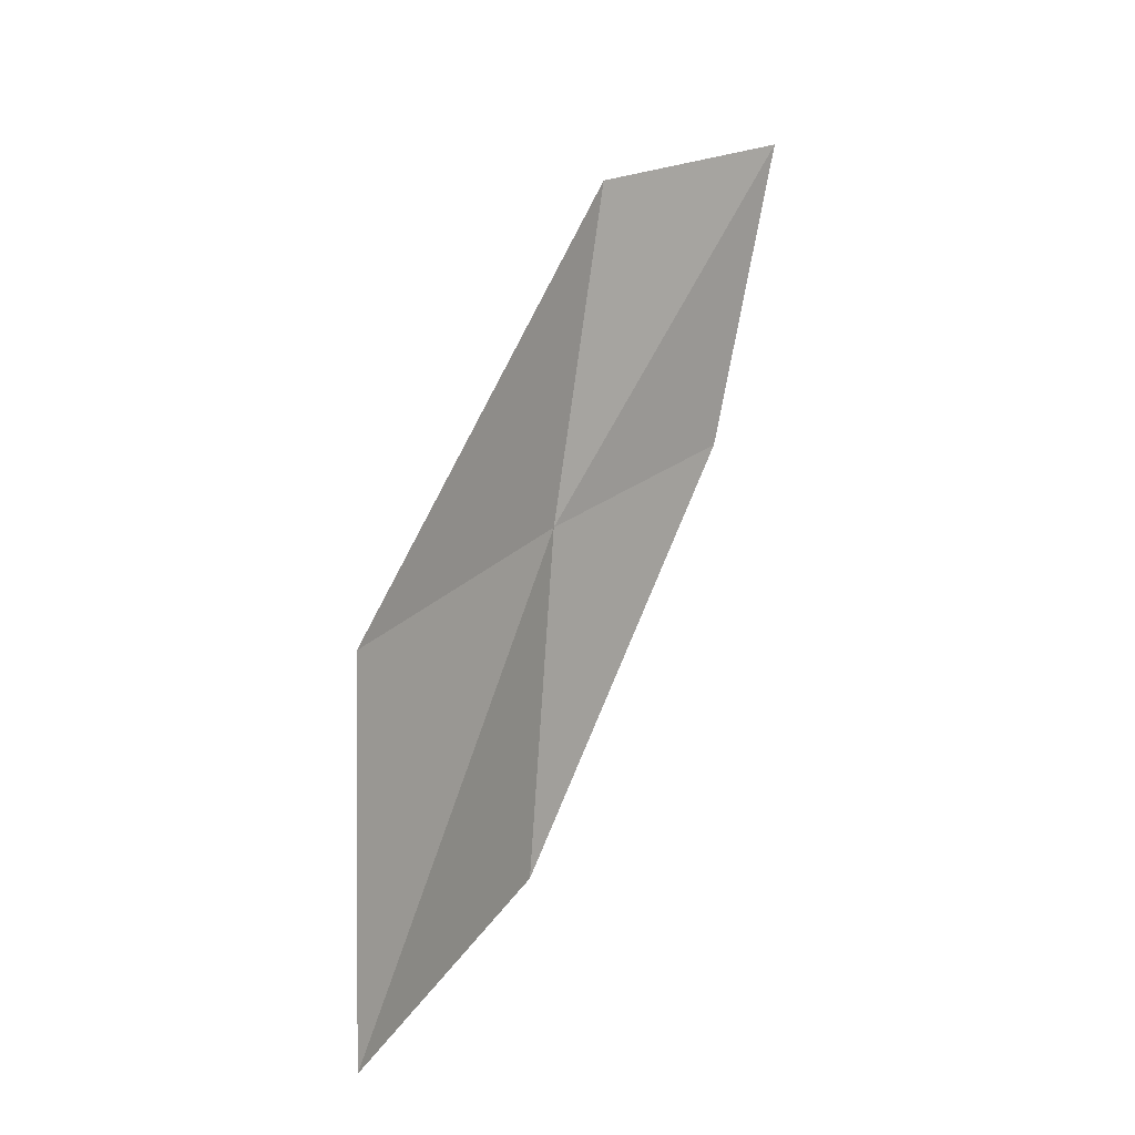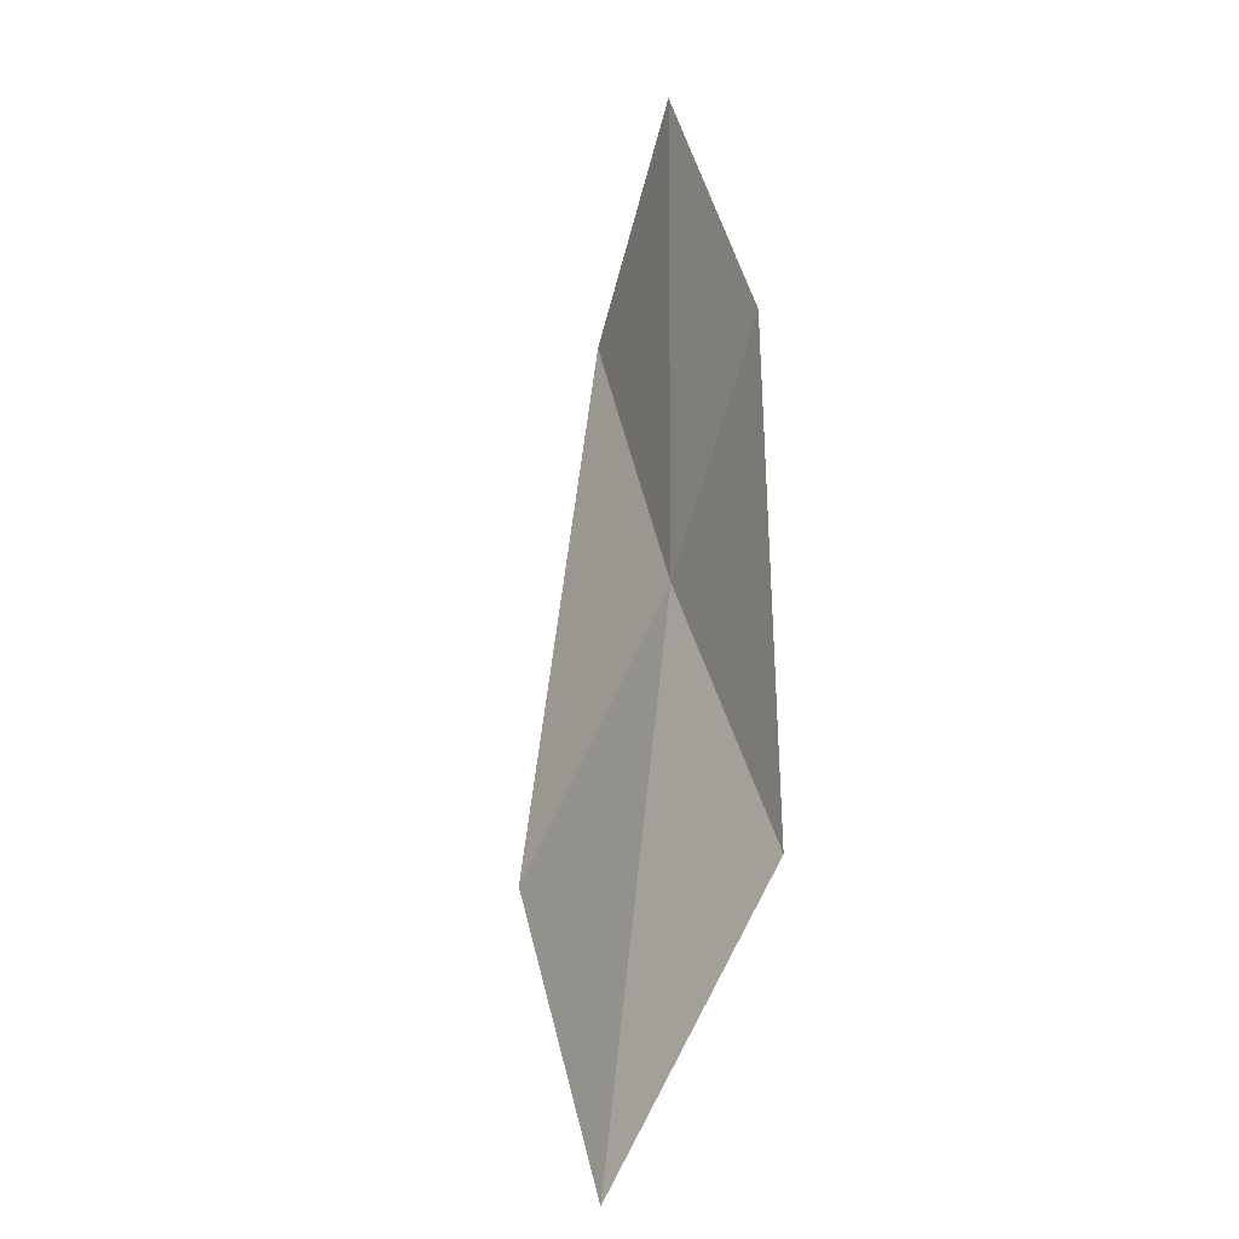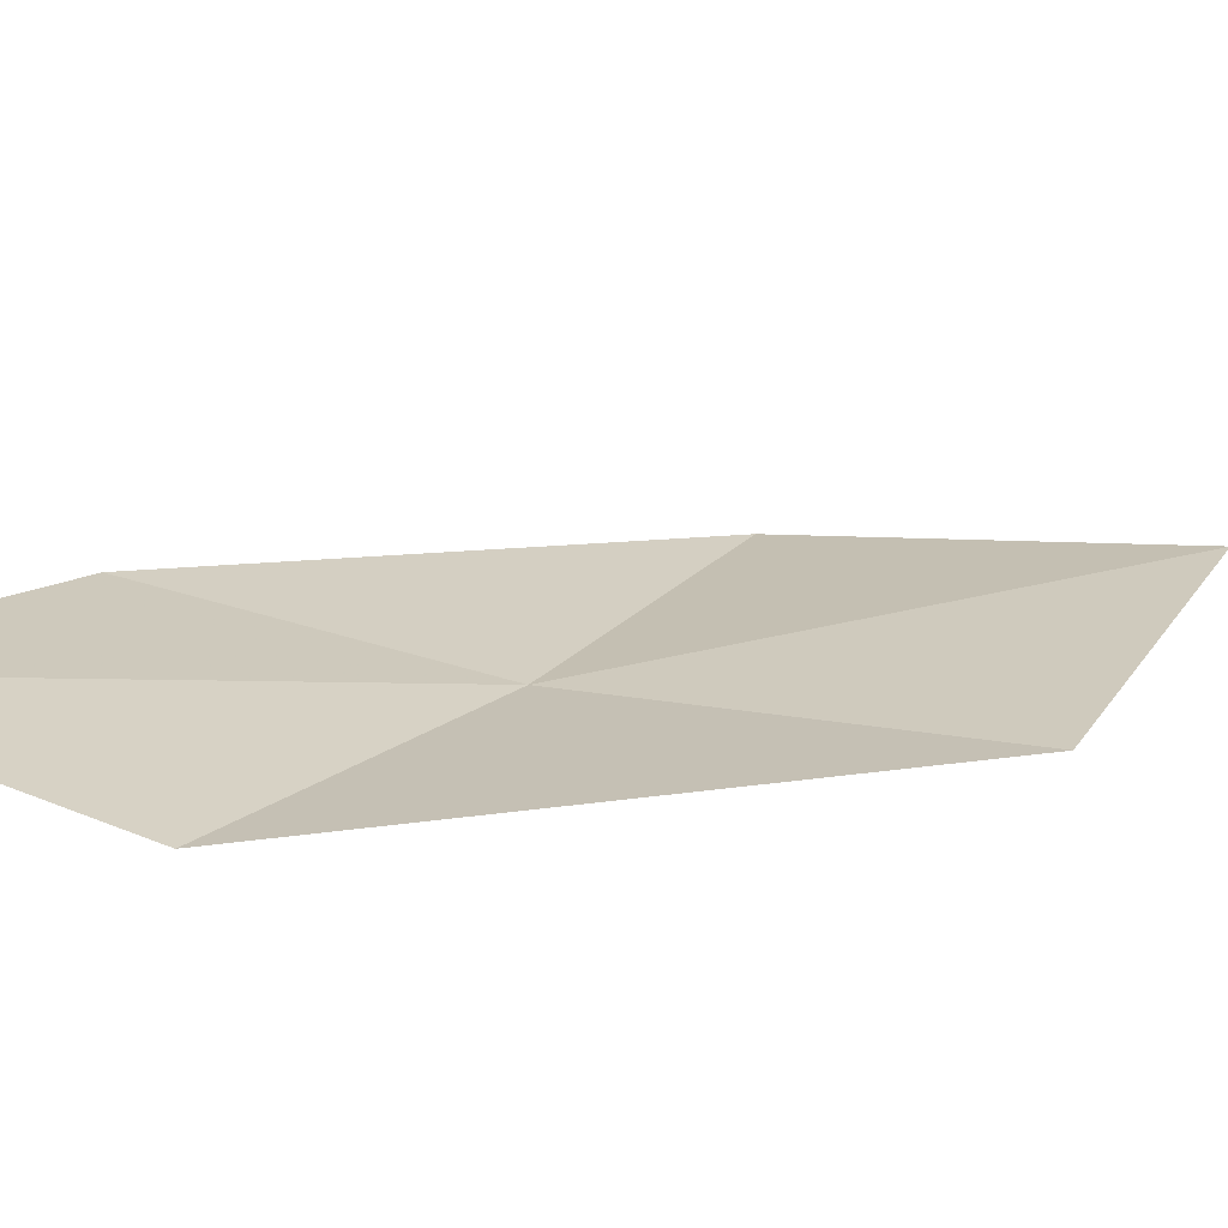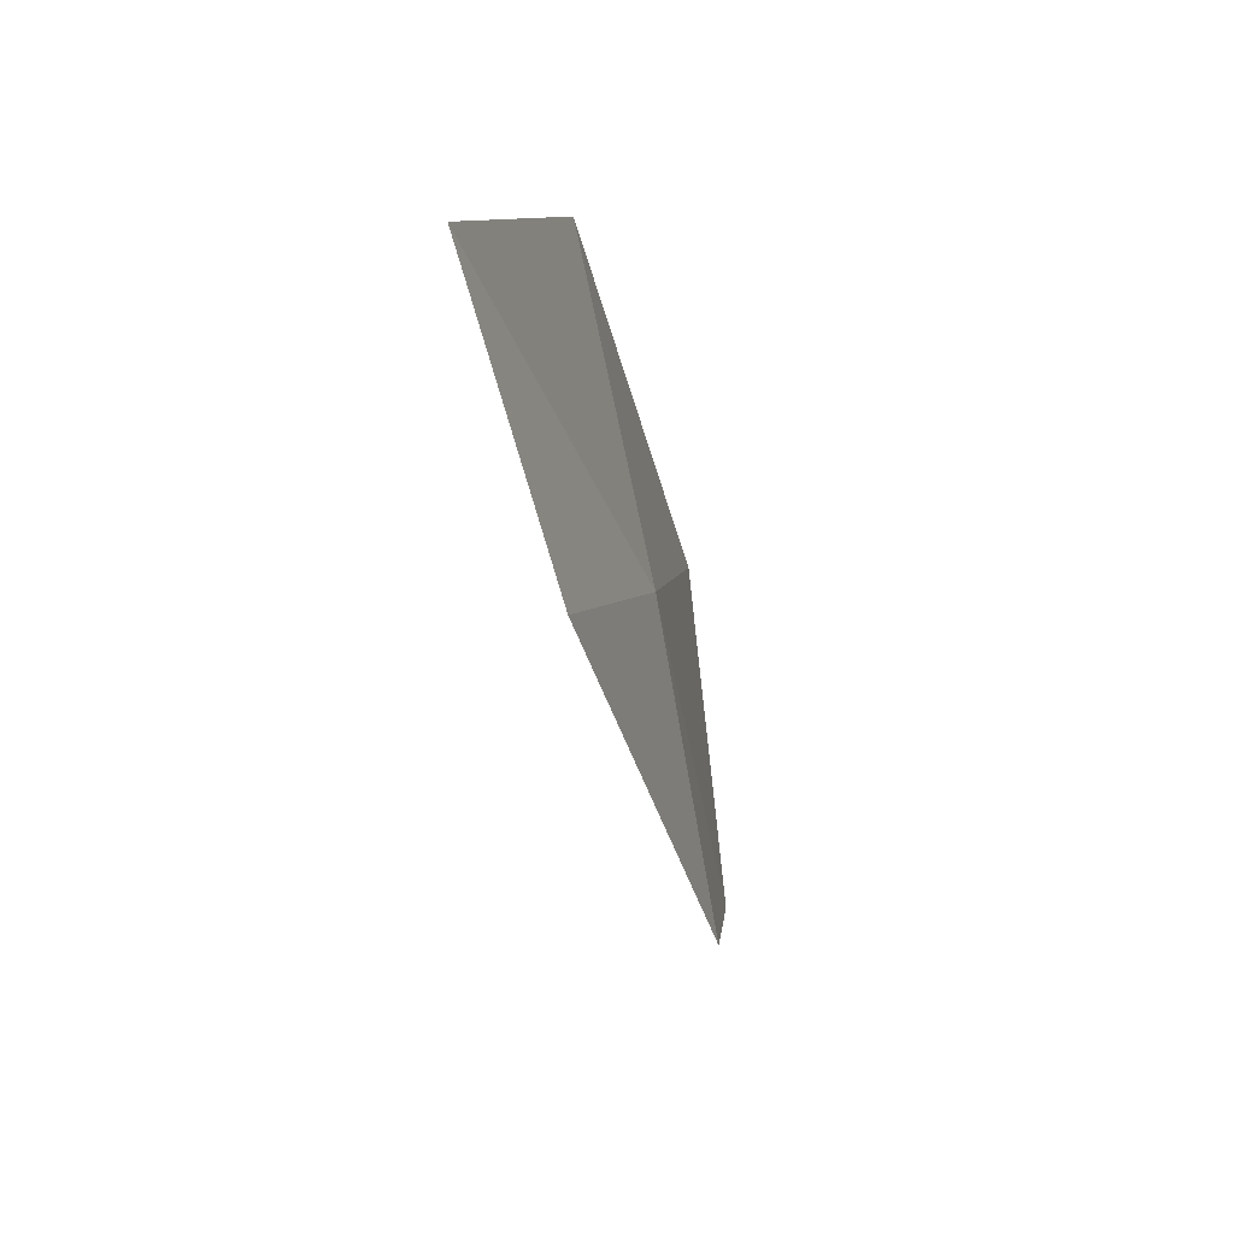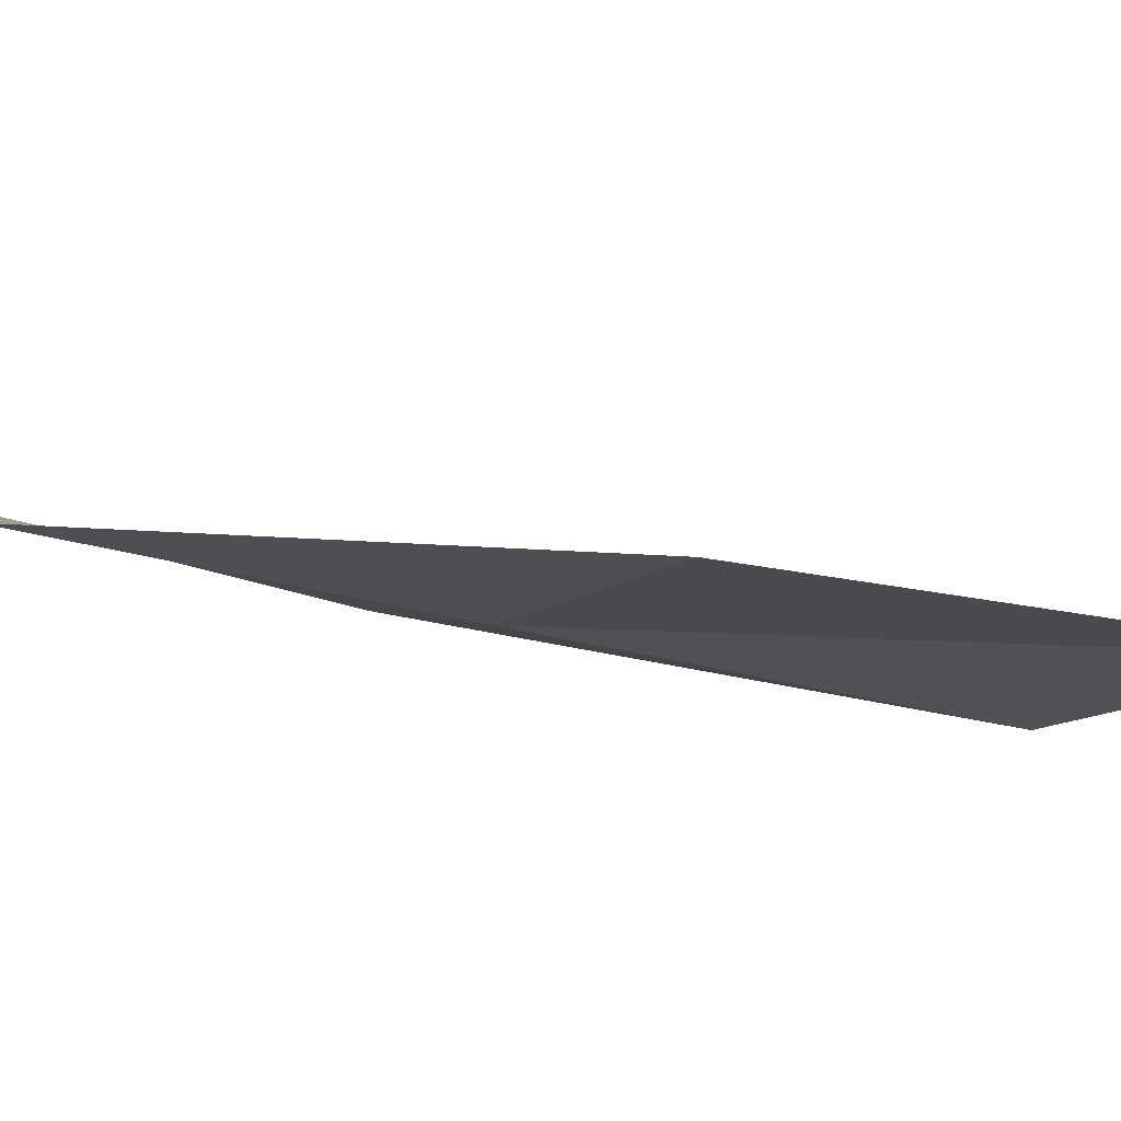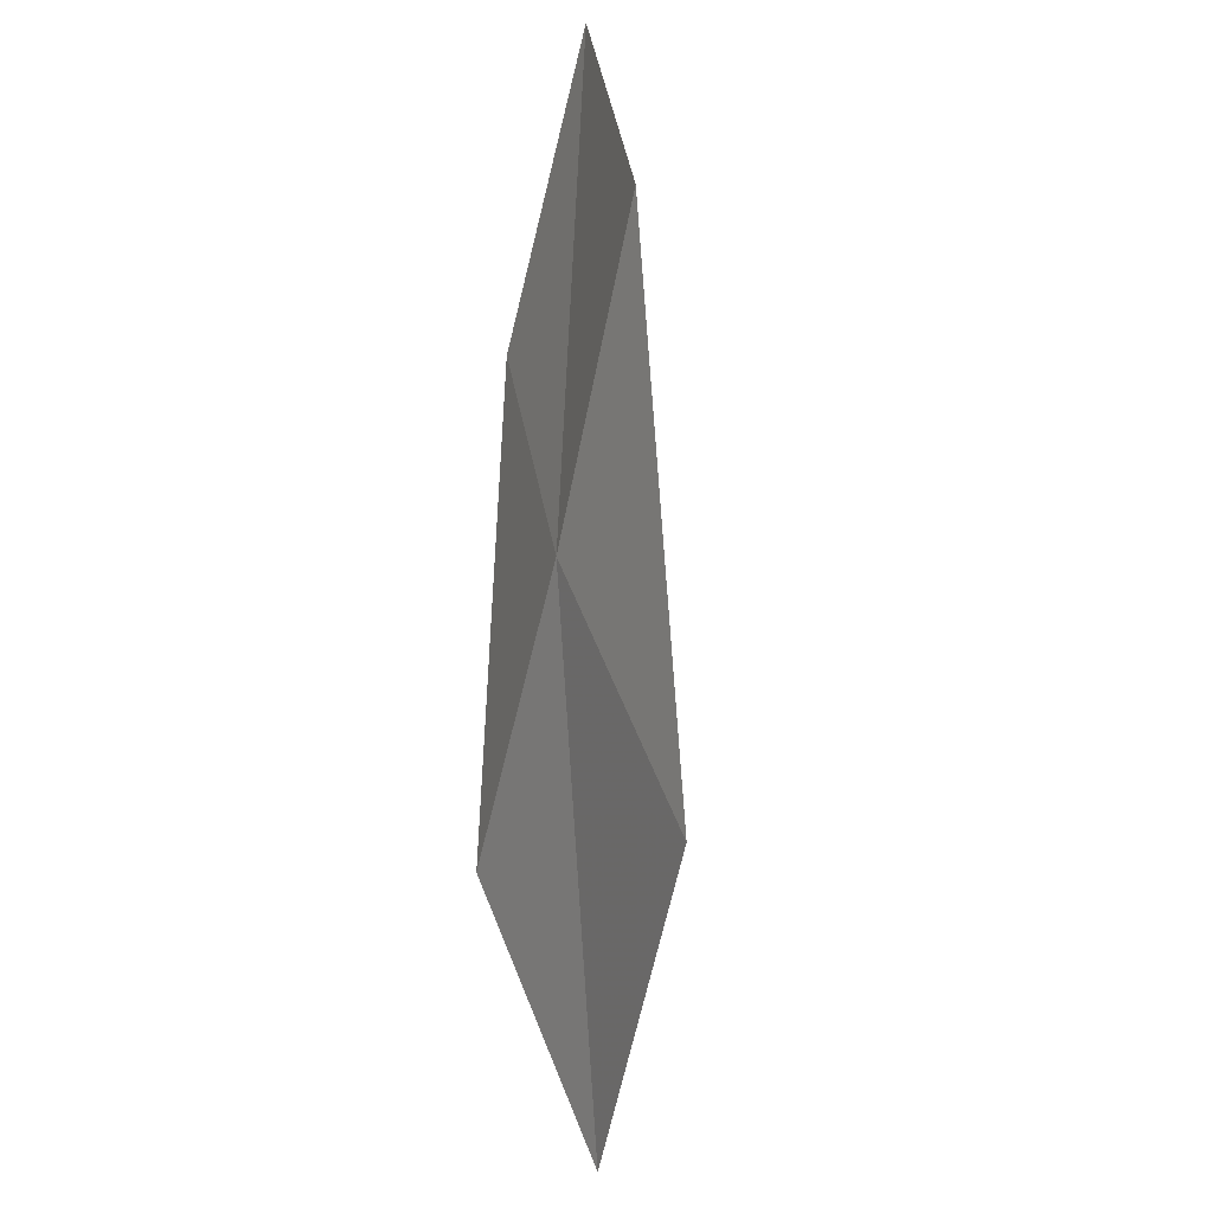
<metadata>
{"format":"obj","ext":"obj","renderer":"f3d","projection":"perspective","resolution":1024,"background":"white","views":[{"elev":-6.7,"azim":-57.3,"up":"+Y"},{"elev":-49.4,"azim":56.4,"up":"+Y"},{"elev":28.2,"azim":-146.8,"up":"+Z"},{"elev":31.4,"azim":93.3,"up":"+Y"},{"elev":-12.8,"azim":-85.9,"up":"+Z"},{"elev":25.7,"azim":-117.4,"up":"+Y"}]}
</metadata>
<code>
v -10.07 -4.997 1.585
v -10.13 -3.813 1.829
v -9.324 -3.51 2.077
v -9.287 -4.61 1.789
v -11.07 -5.489 1.508
v -9.883 -6.212 1.361
v -10.83 -6.802 1.341
f 1 3 2
f 1 4 3
f 1 2 5
f 1 6 4
f 1 5 7
f 1 7 6

</code>
